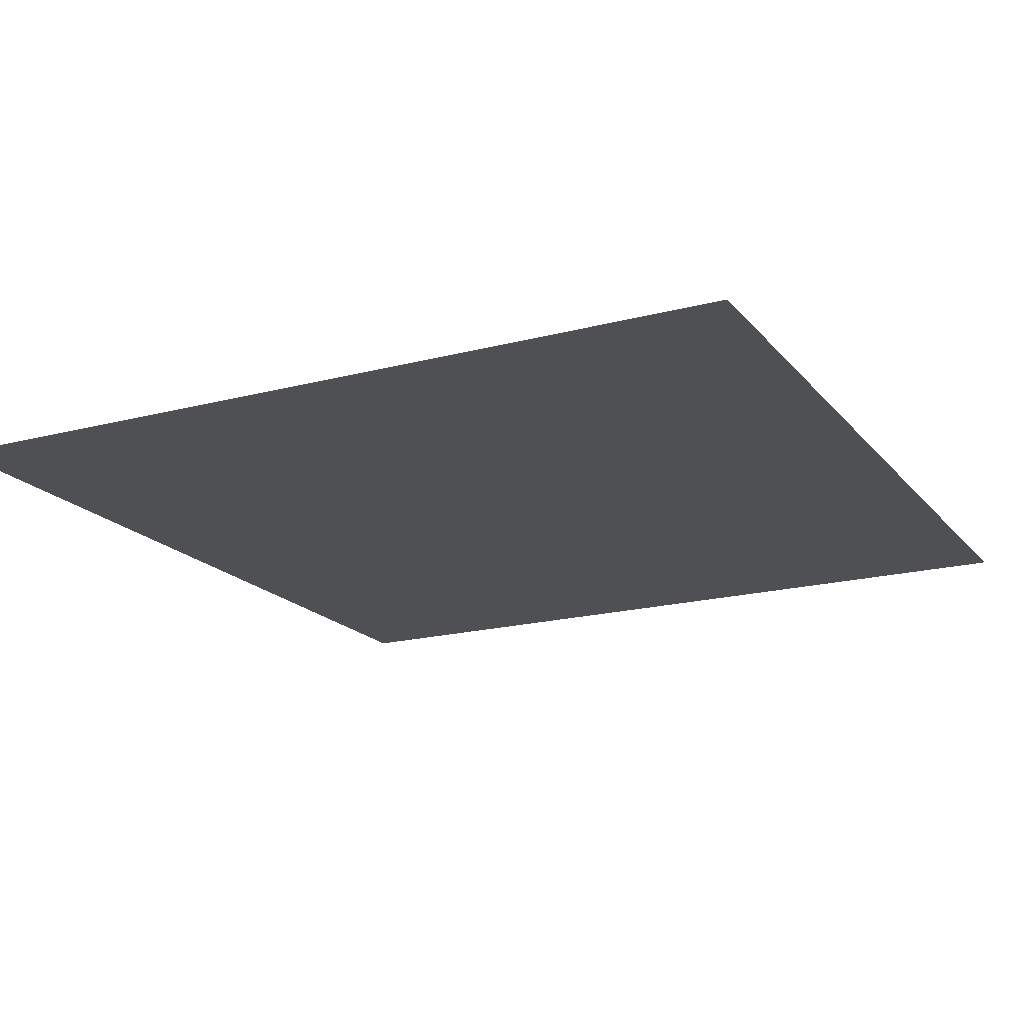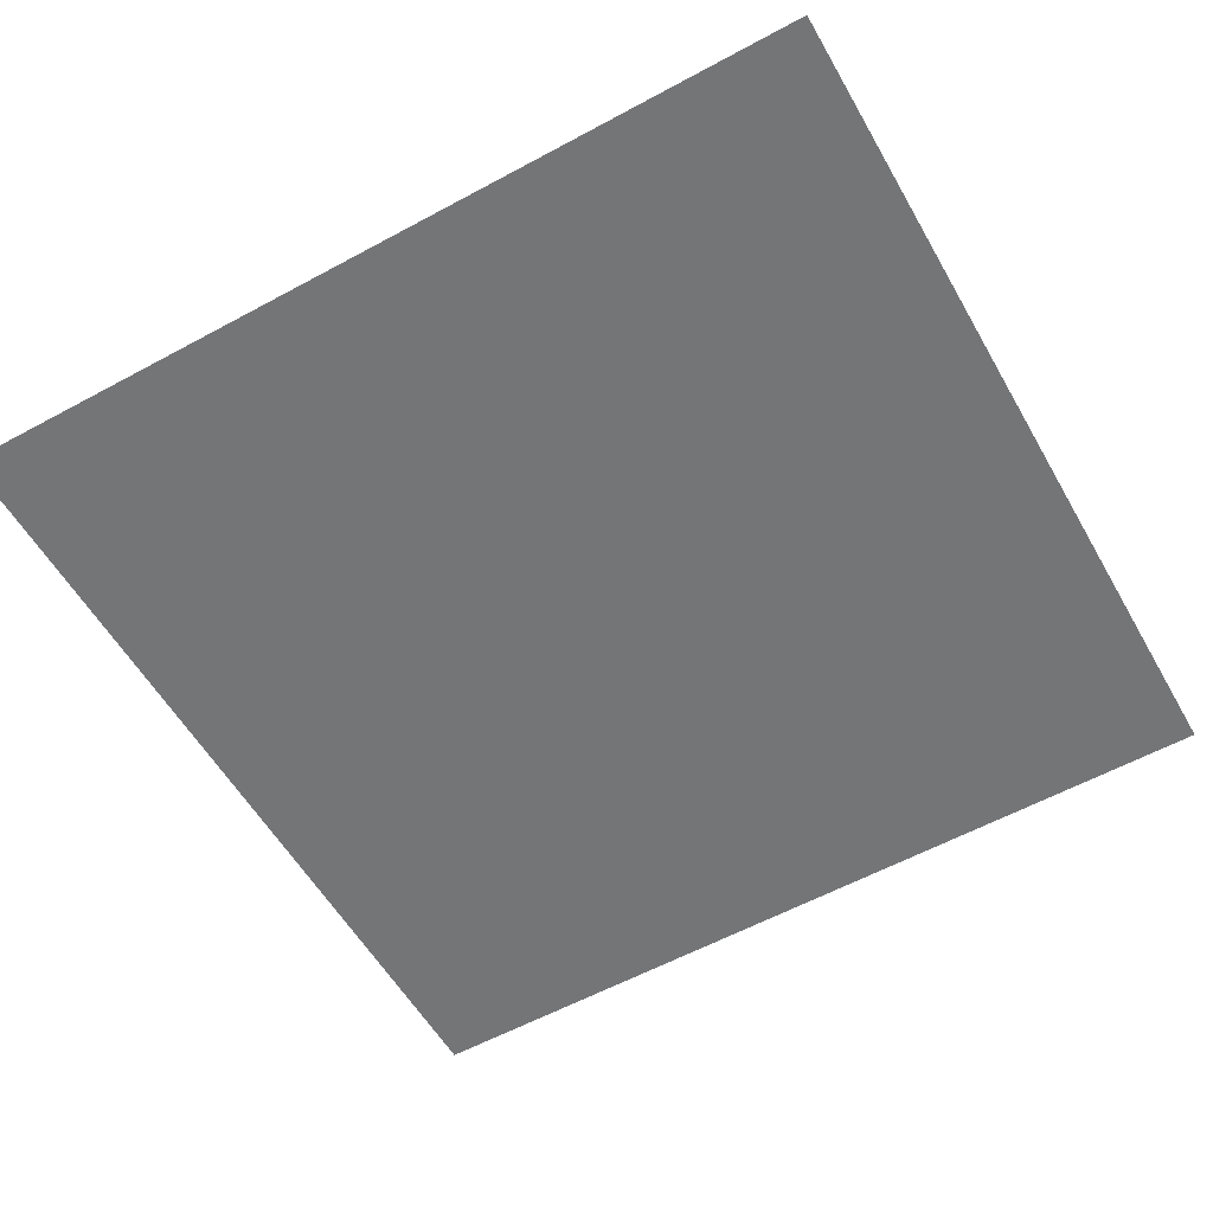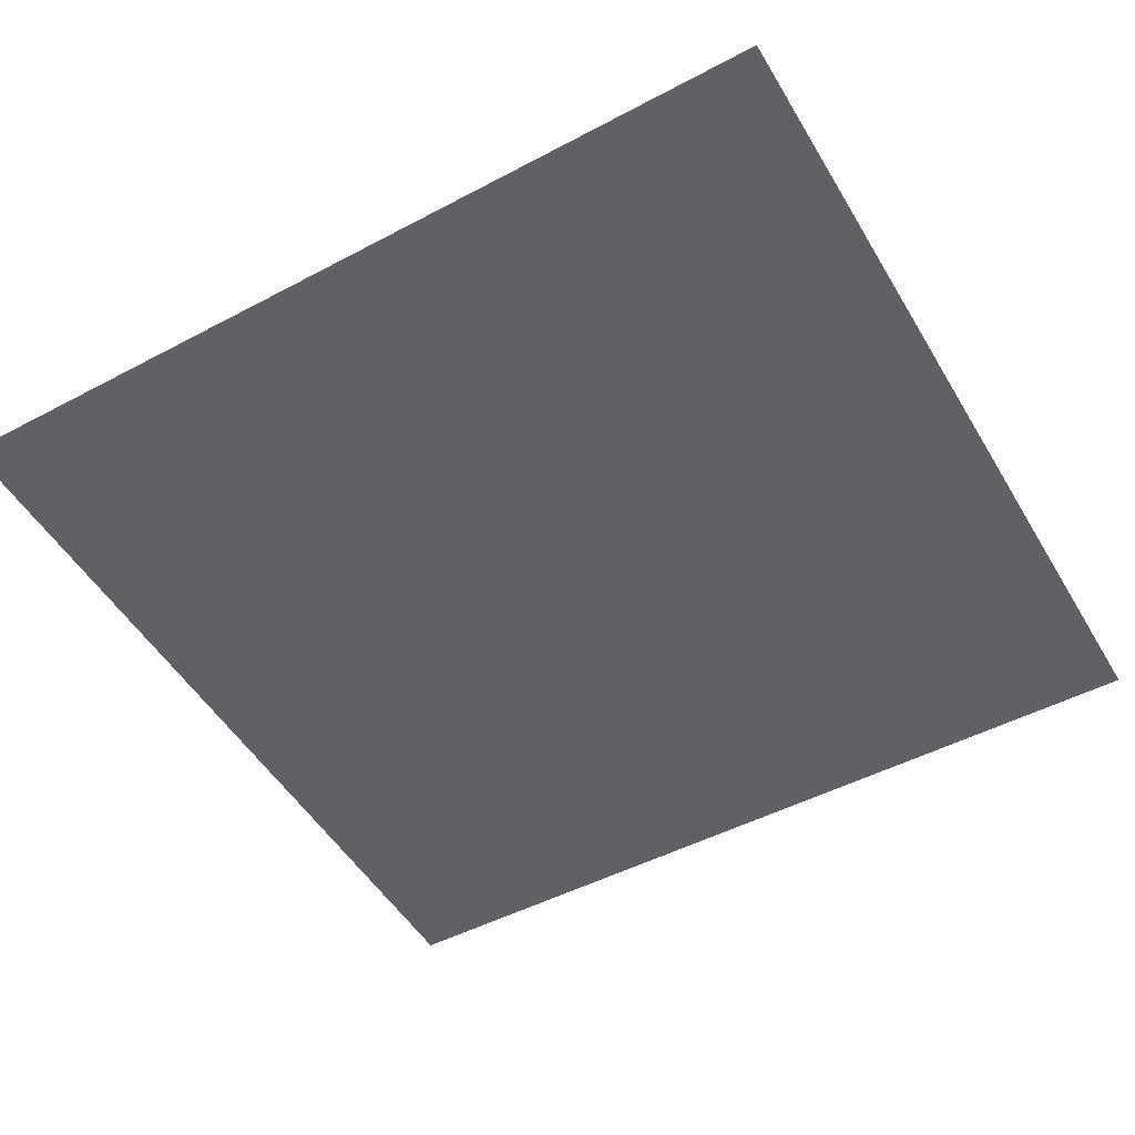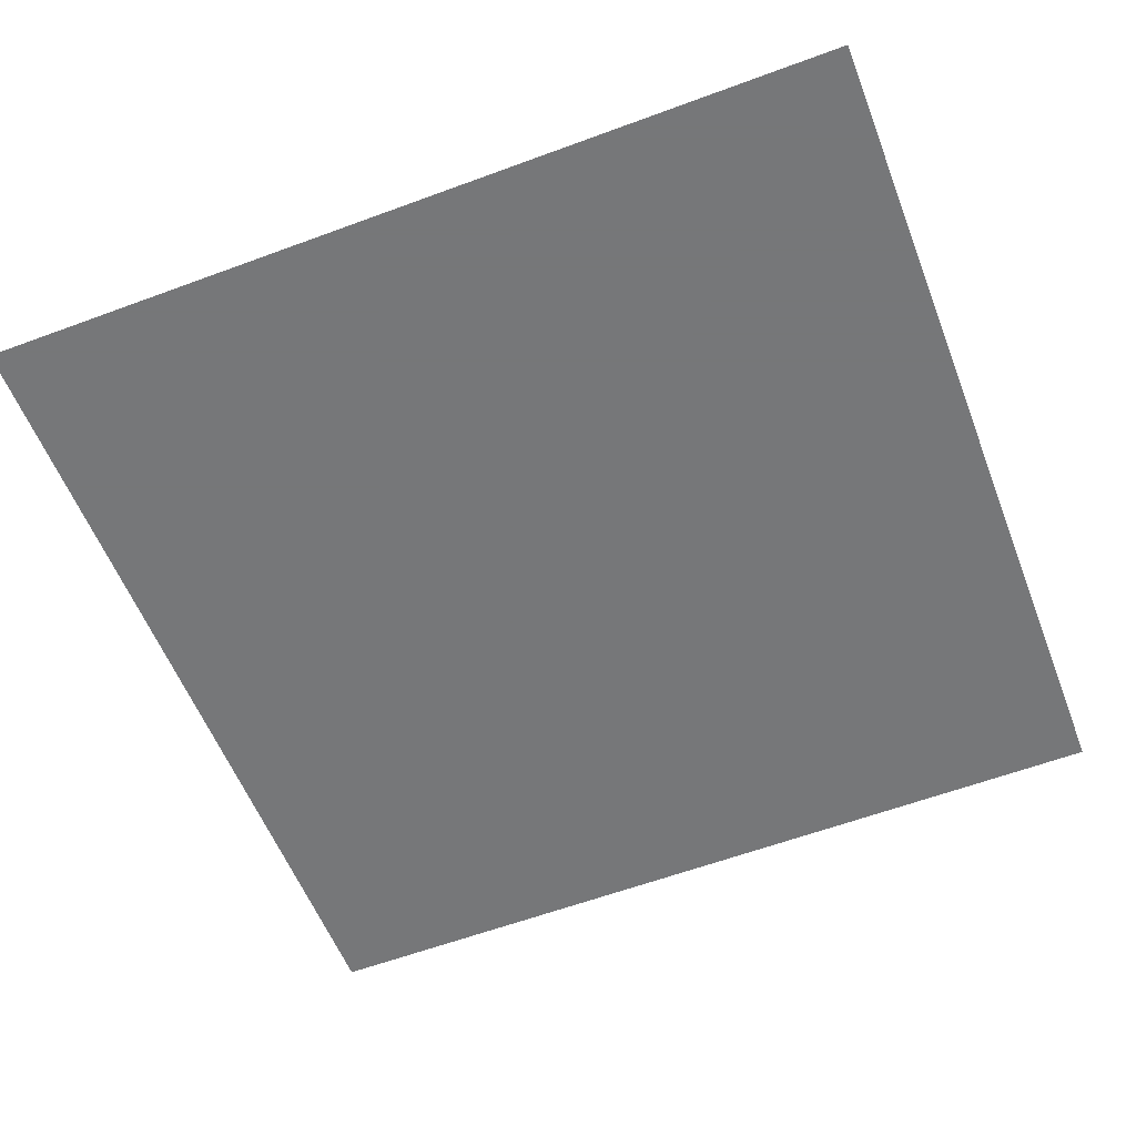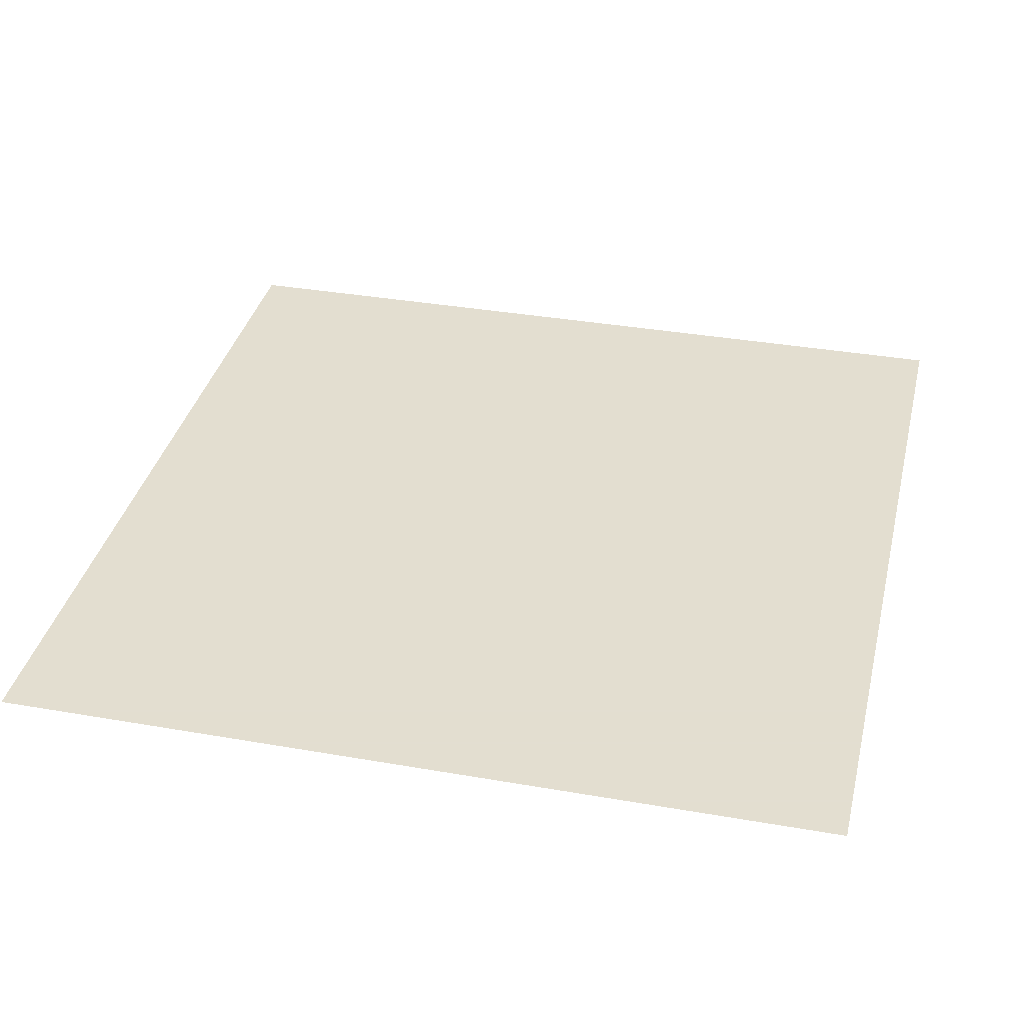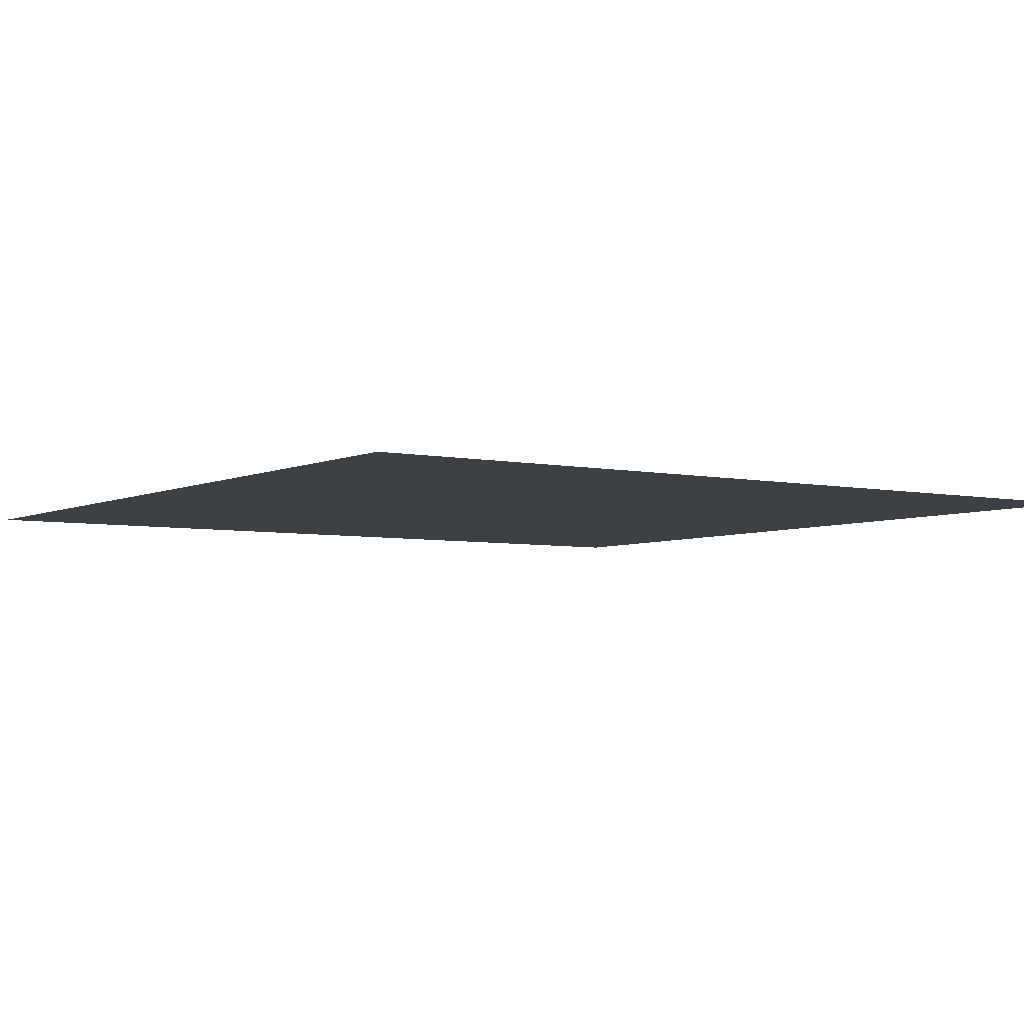
<metadata>
{"format":"obj","ext":"obj","renderer":"f3d","projection":"perspective","resolution":1024,"background":"white","views":[{"elev":-18.6,"azim":26.8,"up":"+Y"},{"elev":-56.5,"azim":119.5,"up":"+Y"},{"elev":-49.9,"azim":-60.2,"up":"+Y"},{"elev":-57.1,"azim":111.1,"up":"+Y"},{"elev":35.9,"azim":-167.1,"up":"+Y"},{"elev":-4.9,"azim":55.5,"up":"+Y"}]}
</metadata>
<code>
o floor
v 1 0 -1.04
v -0.99 0 -1.04
v -1.01 -0 0.99
v 1 -0 0.99
f 1 2 3
f 4 1 3

</code>
